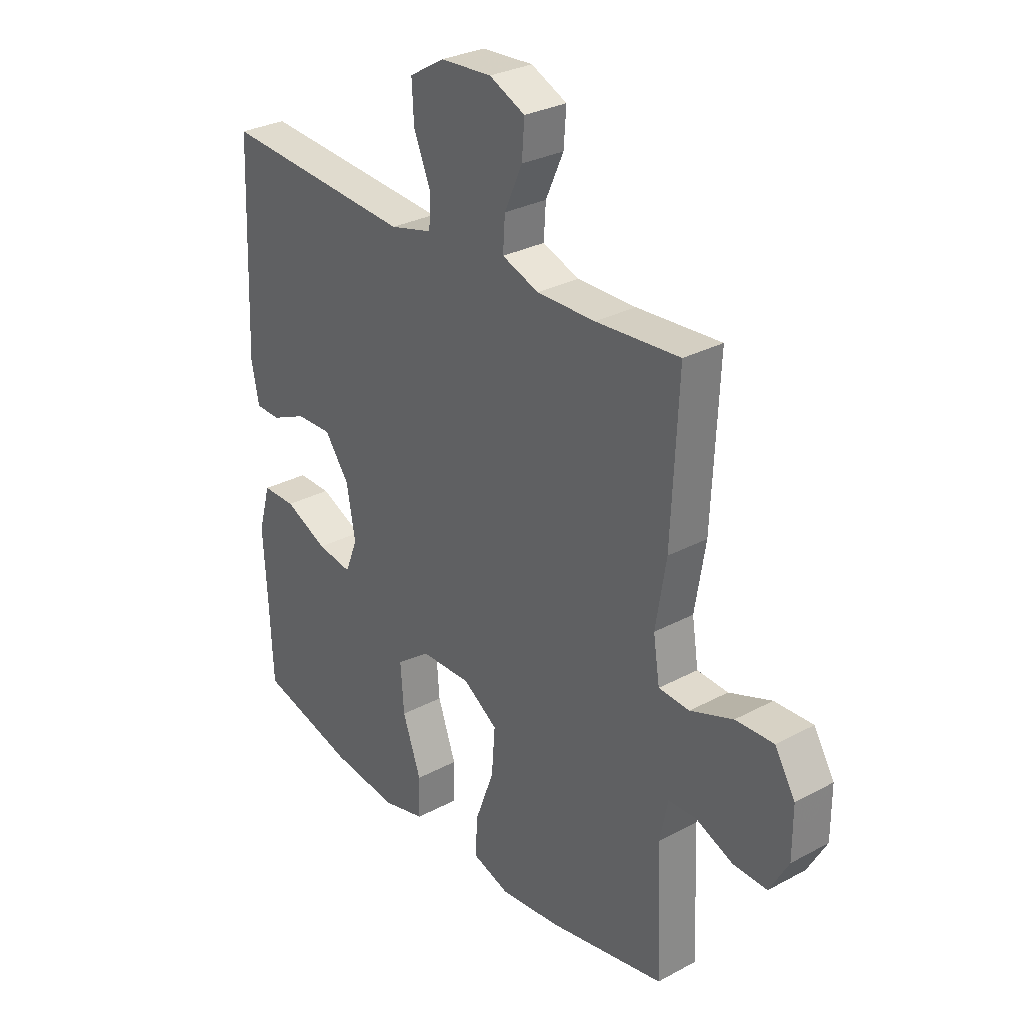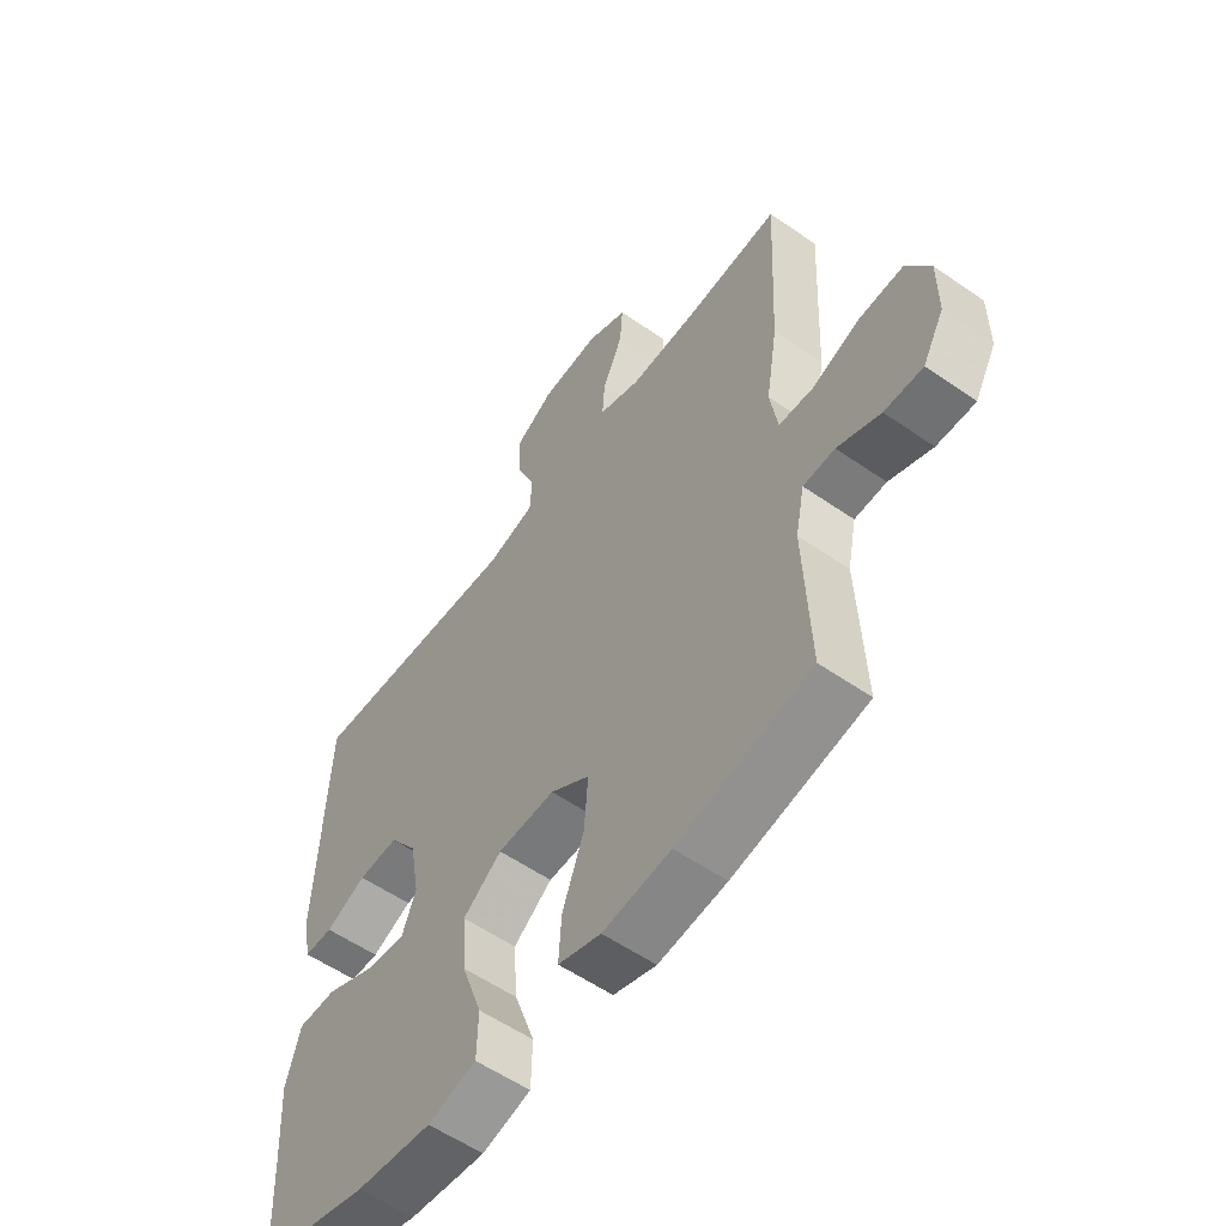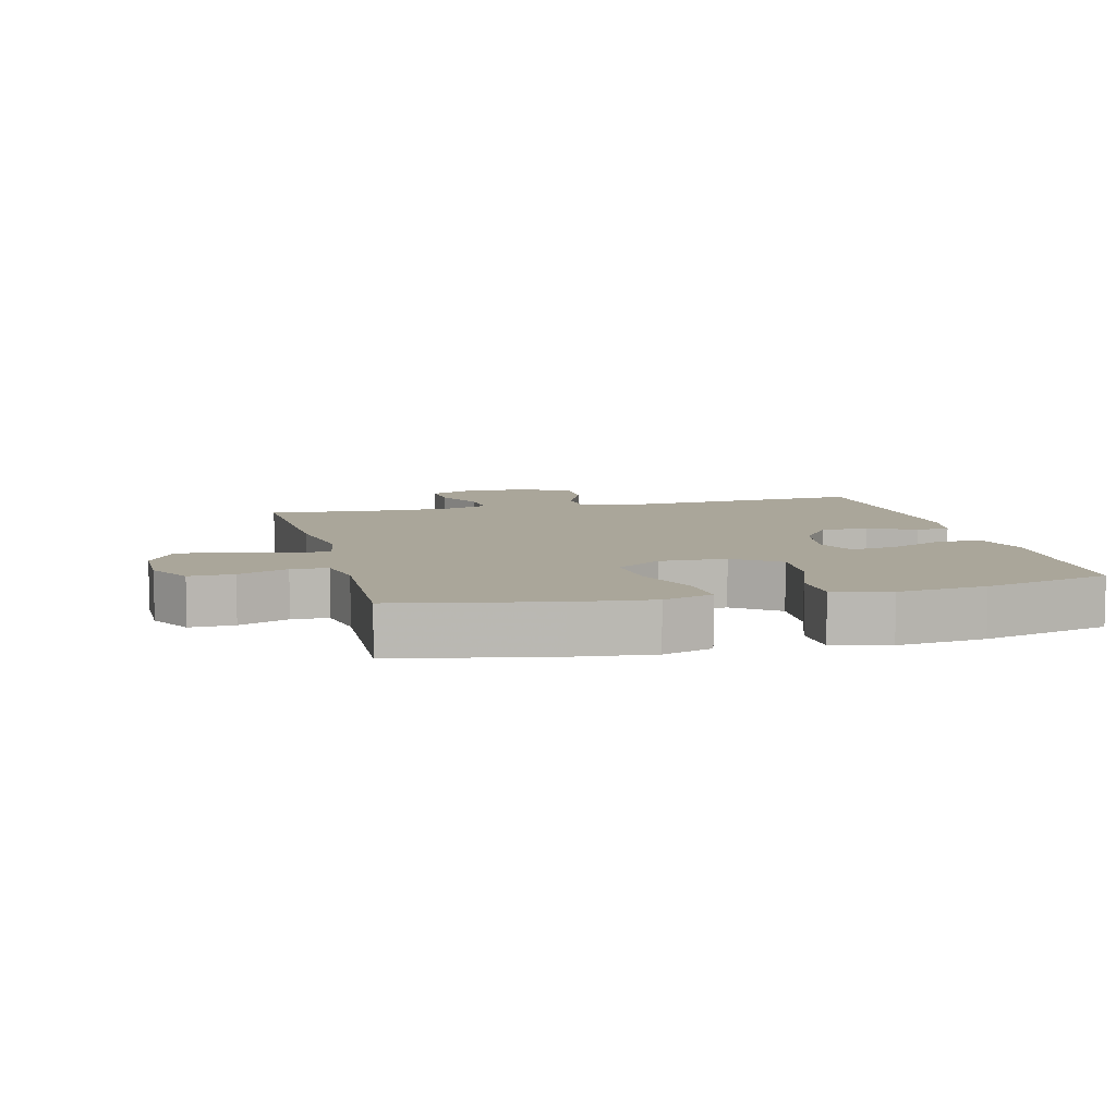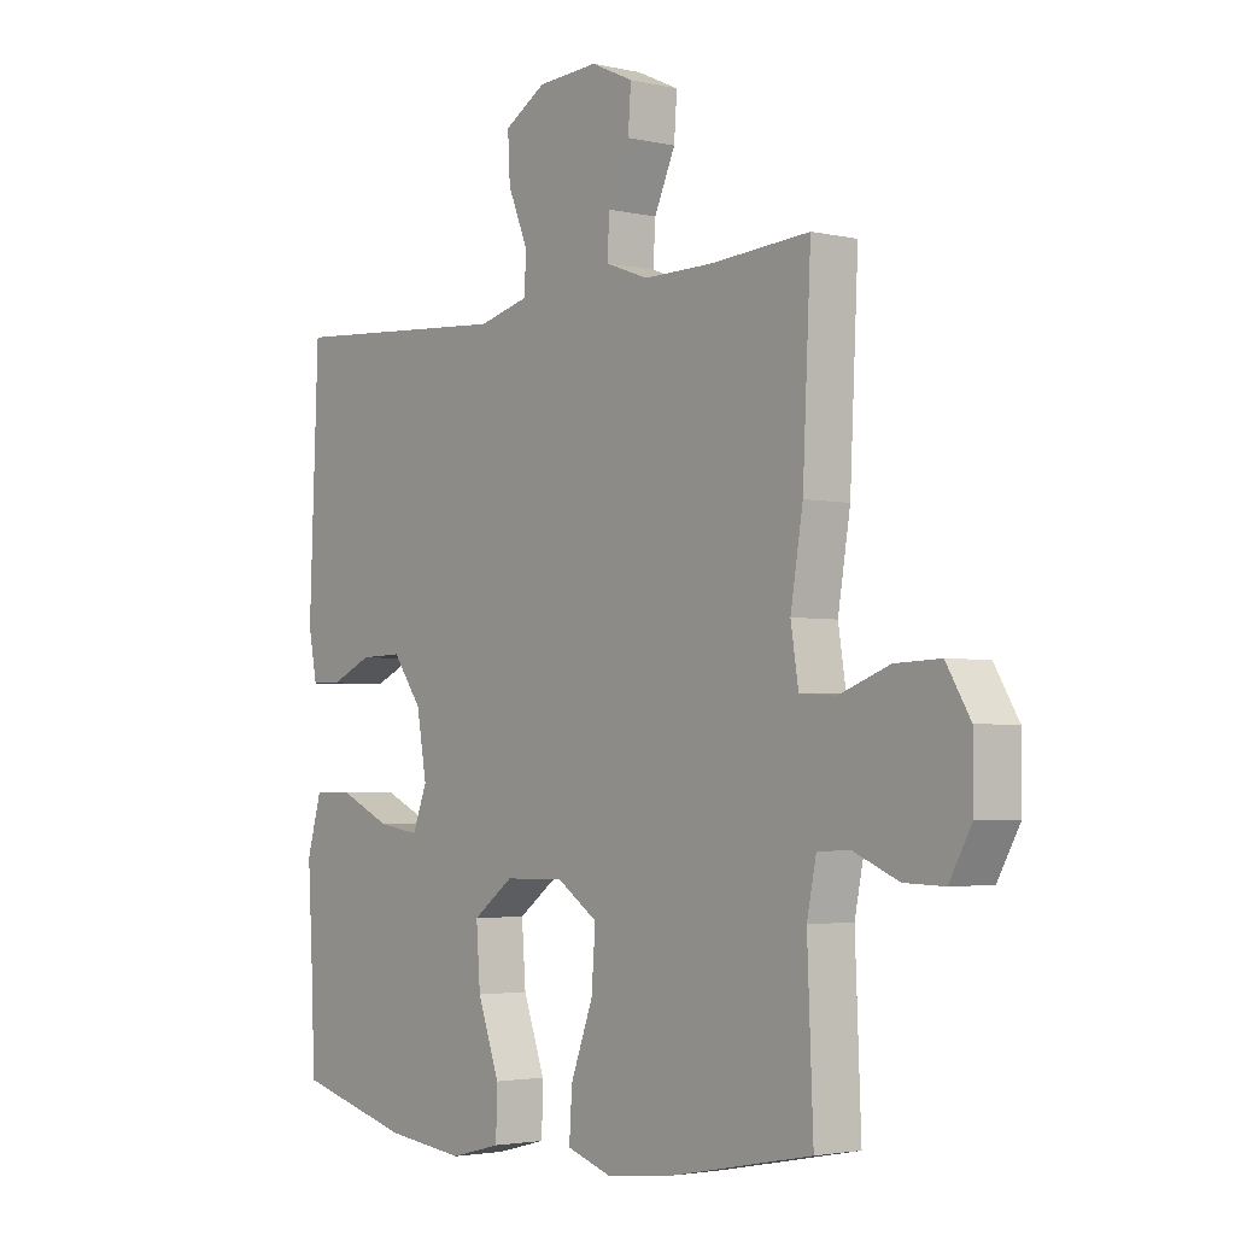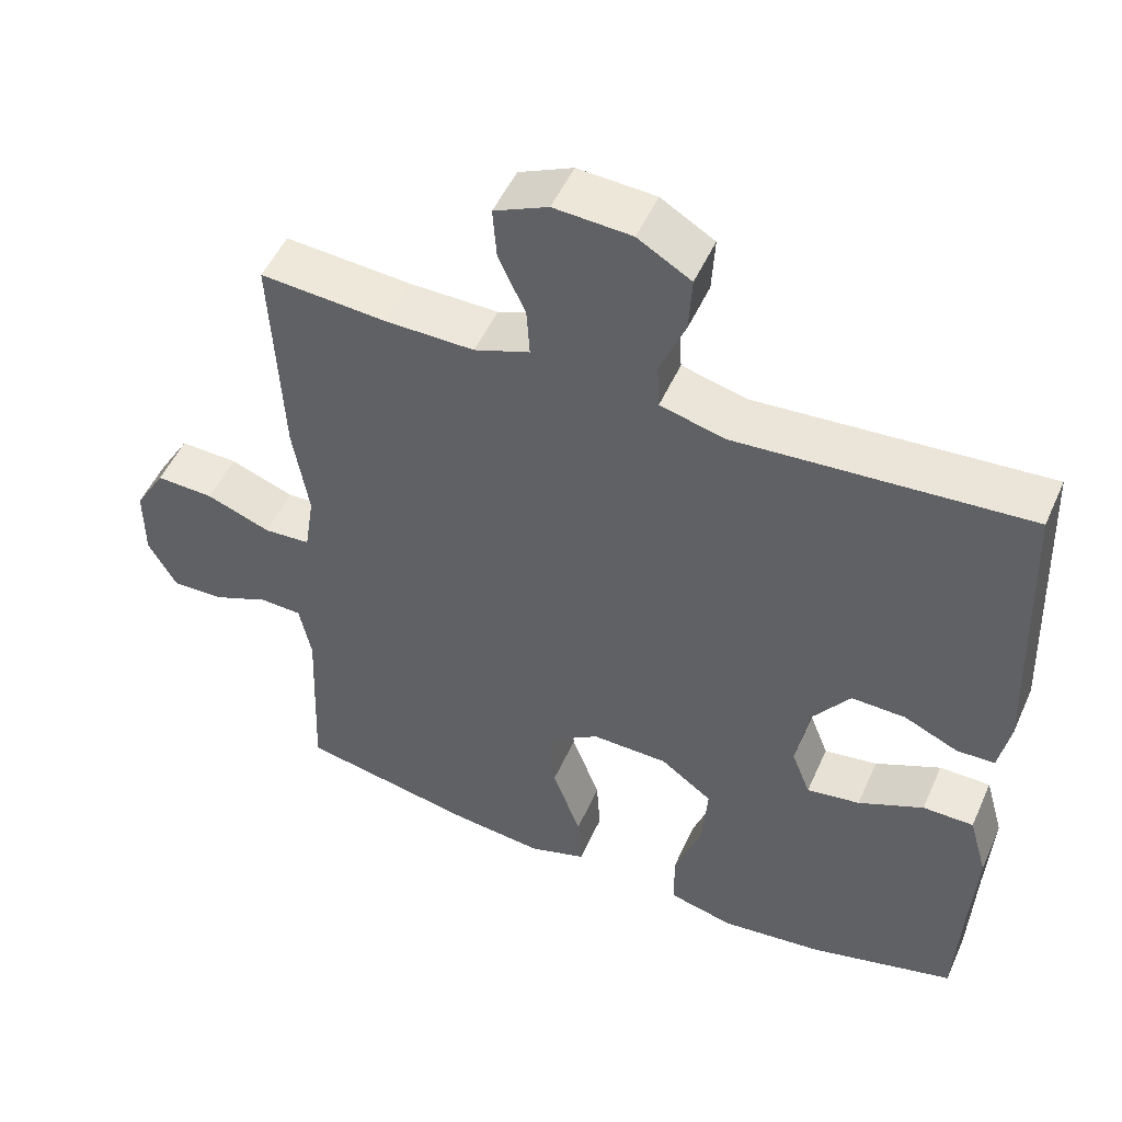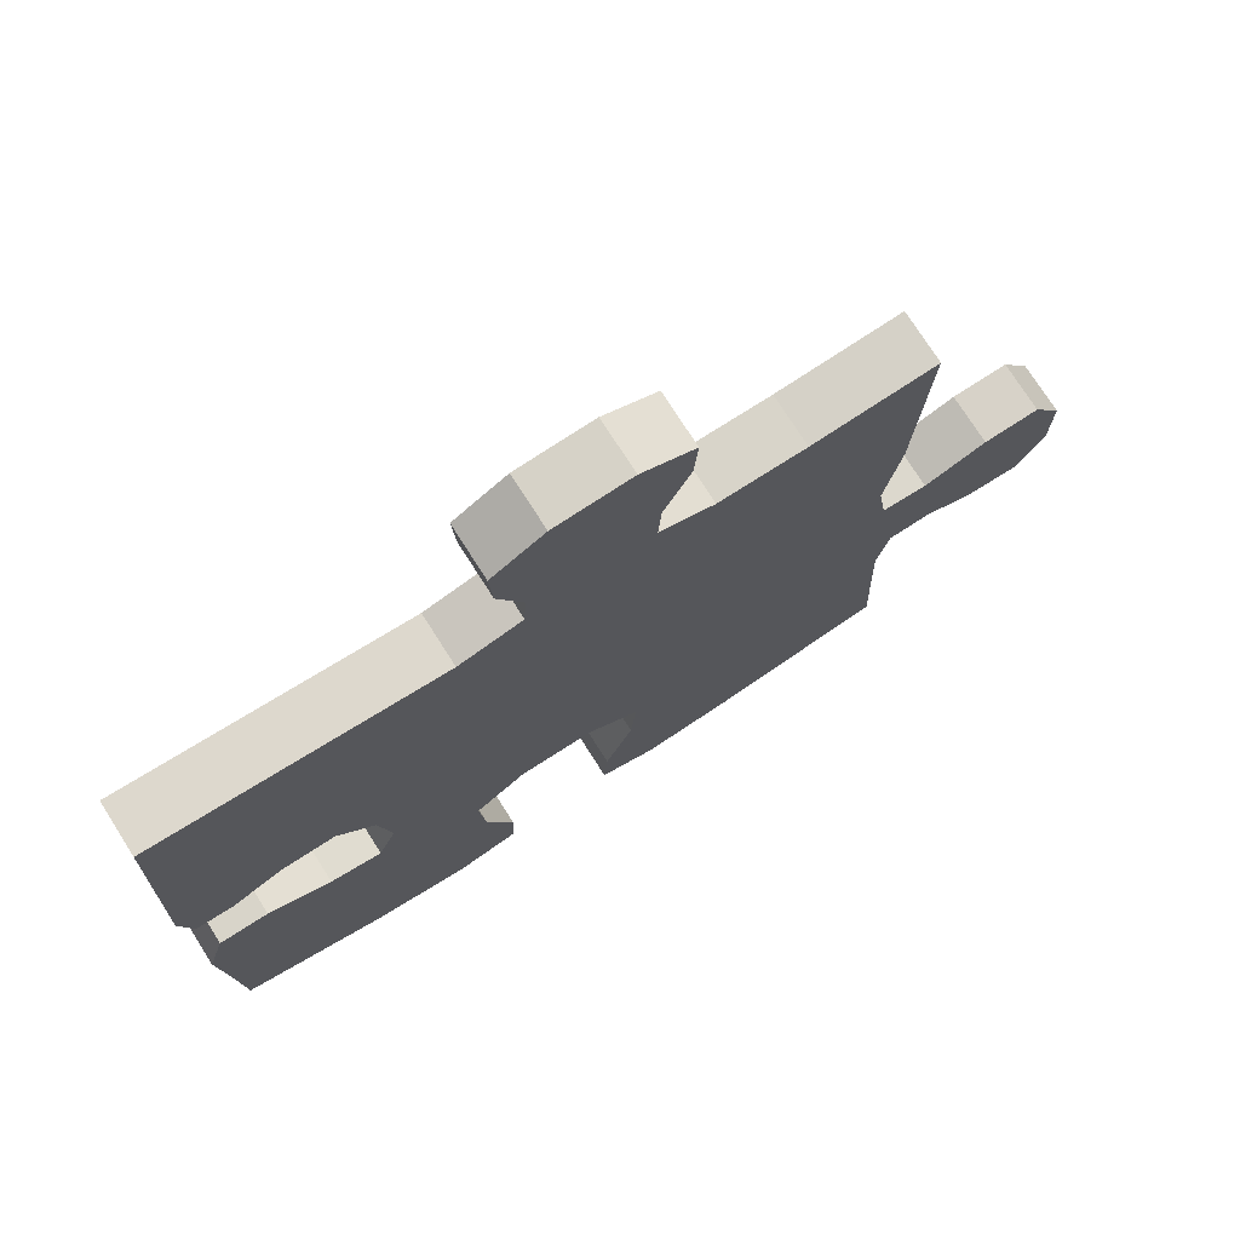
<metadata>
{"format":"obj","ext":"obj","renderer":"f3d","projection":"perspective","resolution":1024,"background":"white","views":[{"elev":29.6,"azim":51.7,"up":"+Z"},{"elev":-56.7,"azim":54.1,"up":"+Z"},{"elev":7.8,"azim":166.0,"up":"+Y"},{"elev":-3.0,"azim":51.9,"up":"+Z"},{"elev":50.7,"azim":-156.4,"up":"+Z"},{"elev":75.1,"azim":-32.5,"up":"+Z"}]}
</metadata>
<code>
v 0.5 0.07 0.5
v 0.486 0.07 0.208
v 0.465 0.07 0.08
v 0.478 0.07 -0.003
v 0.54 0.07 -0.007
v 0.626 0.07 0.025
v 0.703 0.07 0.028
v 0.744 0.07 -0.04
v 0.744 0.07 -0.138
v 0.706 0.07 -0.206
v 0.638 0.07 -0.204
v 0.562 0.07 -0.172
v 0.506 0.07 -0.174
v 0.49 0.07 -0.253
v 0.5 0.07 -0.5
v 0.263 0.07 -0.546
v 0.142 0.07 -0.559
v 0.066 0.07 -0.534
v 0.071 0.07 -0.457
v 0.109 0.07 -0.355
v 0.116 0.07 -0.264
v 0.046 0.07 -0.217
v -0.056 0.07 -0.219
v -0.125 0.07 -0.27
v -0.118 0.07 -0.364
v -0.081 0.07 -0.468
v -0.083 0.07 -0.546
v -0.169 0.07 -0.568
v -0.304 0.07 -0.552
v -0.5 0.07 -0.5
v -0.507 0.07 -0.341
v -0.515 0.07 -0.204
v -0.49 0.07 -0.116
v -0.422 0.07 -0.116
v -0.335 0.07 -0.156
v -0.264 0.07 -0.167
v -0.239 0.07 -0.103
v -0.256 0.07 -0.005
v -0.306 0.07 0.064
v -0.378 0.07 0.062
v -0.45 0.07 0.03
v -0.501 0.07 0.031
v -0.516 0.07 0.108
v -0.5 0.07 0.5
v -0.113 0.07 0.472
v -0.027 0.07 0.494
v -0.024 0.07 0.555
v -0.058 0.07 0.637
v -0.062 0.07 0.711
v 0.009 0.07 0.753
v 0.112 0.07 0.759
v 0.184 0.07 0.726
v 0.179 0.07 0.658
v 0.143 0.07 0.578
v 0.139 0.07 0.514
v 0.213 0.07 0.487
v 0.331 0.07 0.488
v 0.5 0 0.5
v 0.486 0 0.208
v 0.465 0 0.08
v 0.478 0 -0.003
v 0.54 0 -0.007
v 0.626 0 0.025
v 0.703 0 0.028
v 0.744 0 -0.04
v 0.744 0 -0.138
v 0.706 0 -0.206
v 0.638 0 -0.204
v 0.562 0 -0.172
v 0.506 0 -0.174
v 0.49 0 -0.253
v 0.5 0 -0.5
v 0.263 0 -0.546
v 0.142 0 -0.559
v 0.066 0 -0.534
v 0.071 0 -0.457
v 0.109 0 -0.355
v 0.116 0 -0.264
v 0.046 0 -0.217
v -0.056 0 -0.219
v -0.125 0 -0.27
v -0.118 0 -0.364
v -0.081 0 -0.468
v -0.083 0 -0.546
v -0.169 0 -0.568
v -0.304 0 -0.552
v -0.5 0 -0.5
v -0.507 0 -0.341
v -0.515 0 -0.204
v -0.49 0 -0.116
v -0.422 0 -0.116
v -0.335 0 -0.156
v -0.264 0 -0.167
v -0.239 0 -0.103
v -0.256 0 -0.005
v -0.306 0 0.064
v -0.378 0 0.062
v -0.45 0 0.03
v -0.501 0 0.031
v -0.516 0 0.108
v -0.5 0 0.5
v -0.113 0 0.472
v -0.027 0 0.494
v -0.024 0 0.555
v -0.058 0 0.637
v -0.062 0 0.711
v 0.009 0 0.753
v 0.112 0 0.759
v 0.184 0 0.726
v 0.179 0 0.658
v 0.143 0 0.578
v 0.139 0 0.514
v 0.213 0 0.487
v 0.331 0 0.488
f 51 52 53 54
f 51 54 55
f 50 51 55
f 47 48 49 50
f 46 47 50 55
f 45 46 55 56
f 43 44 45
f 40 41 42 43
f 39 40 43 45
f 38 39 45 56
f 32 33 34 35
f 31 32 35 36
f 30 31 36
f 29 30 36
f 28 29 36 37
f 25 26 27 28
f 24 25 28 37
f 17 18 19 20
f 17 20 21
f 14 15 16 17
f 13 14 17 21
f 9 10 11 12
f 9 12 13
f 8 9 13
f 5 6 7 8
f 4 5 8 13
f 57 1 2 3
f 57 3 4
f 23 24 37 38
f 22 23 38 56
f 21 22 56 57
f 4 13 21 57
f 111 110 109 108
f 112 111 108
f 112 108 107
f 107 106 105 104
f 112 107 104 103
f 113 112 103 102
f 102 101 100
f 100 99 98 97
f 102 100 97 96
f 113 102 96 95
f 92 91 90 89
f 93 92 89 88
f 93 88 87
f 93 87 86
f 94 93 86 85
f 85 84 83 82
f 94 85 82 81
f 77 76 75 74
f 78 77 74
f 74 73 72 71
f 78 74 71 70
f 69 68 67 66
f 70 69 66
f 70 66 65
f 65 64 63 62
f 70 65 62 61
f 60 59 58 114
f 61 60 114
f 95 94 81 80
f 113 95 80 79
f 114 113 79 78
f 114 78 70 61
f 1 58 59 2
f 2 59 60 3
f 3 60 61 4
f 4 61 62 5
f 5 62 63 6
f 6 63 64 7
f 7 64 65 8
f 8 65 66 9
f 9 66 67 10
f 10 67 68 11
f 11 68 69 12
f 12 69 70 13
f 13 70 71 14
f 14 71 72 15
f 15 72 73 16
f 16 73 74 17
f 17 74 75 18
f 18 75 76 19
f 19 76 77 20
f 20 77 78 21
f 21 78 79 22
f 22 79 80 23
f 23 80 81 24
f 24 81 82 25
f 25 82 83 26
f 26 83 84 27
f 27 84 85 28
f 28 85 86 29
f 29 86 87 30
f 30 87 88 31
f 31 88 89 32
f 32 89 90 33
f 33 90 91 34
f 34 91 92 35
f 35 92 93 36
f 36 93 94 37
f 37 94 95 38
f 38 95 96 39
f 39 96 97 40
f 40 97 98 41
f 41 98 99 42
f 42 99 100 43
f 43 100 101 44
f 44 101 102 45
f 45 102 103 46
f 46 103 104 47
f 47 104 105 48
f 48 105 106 49
f 49 106 107 50
f 50 107 108 51
f 51 108 109 52
f 52 109 110 53
f 53 110 111 54
f 54 111 112 55
f 55 112 113 56
f 56 113 114 57
f 57 114 58 1

</code>
